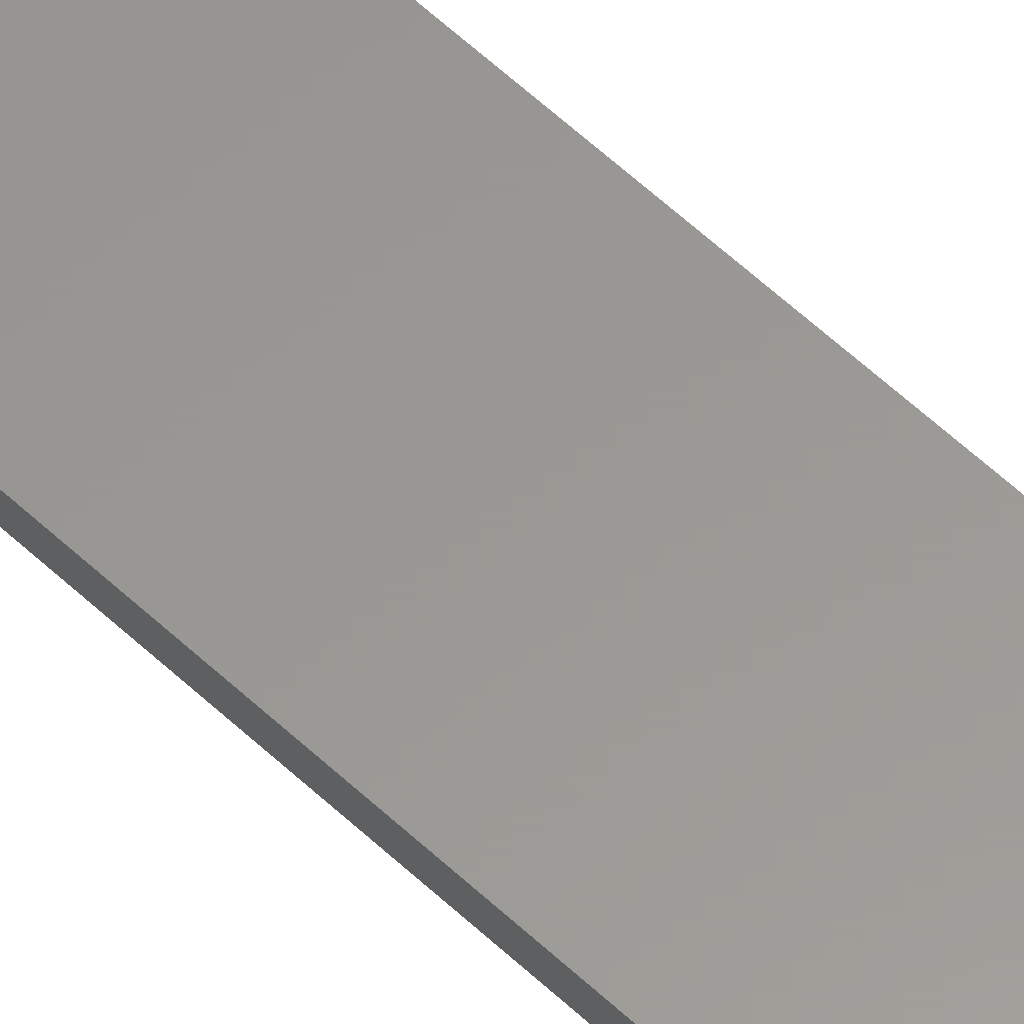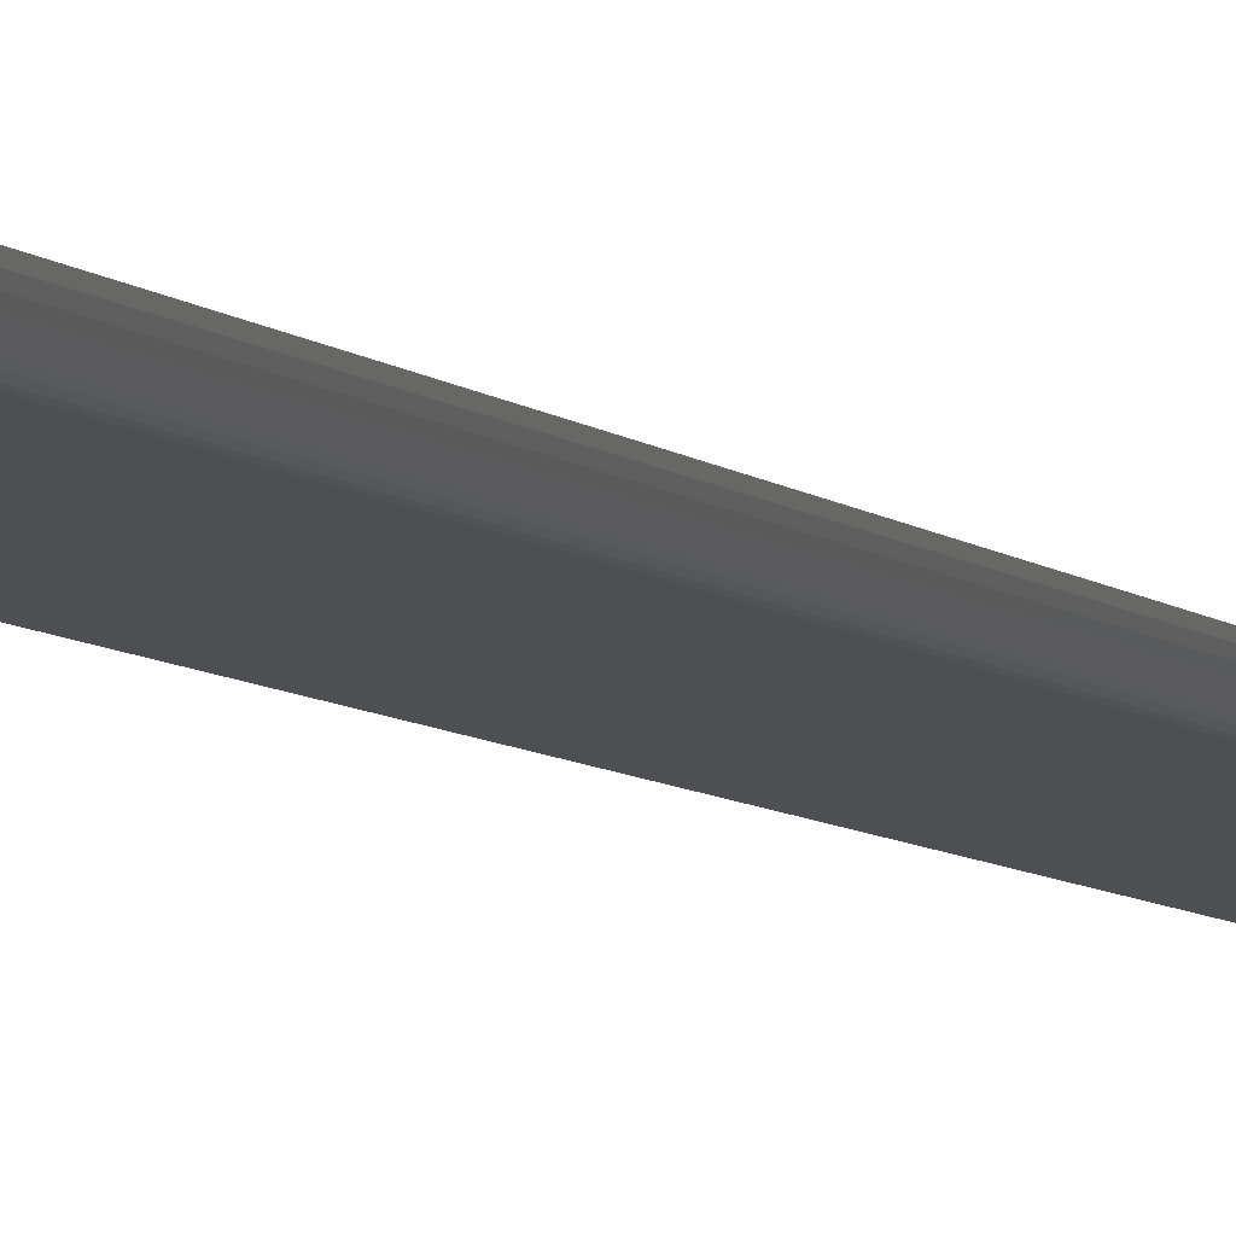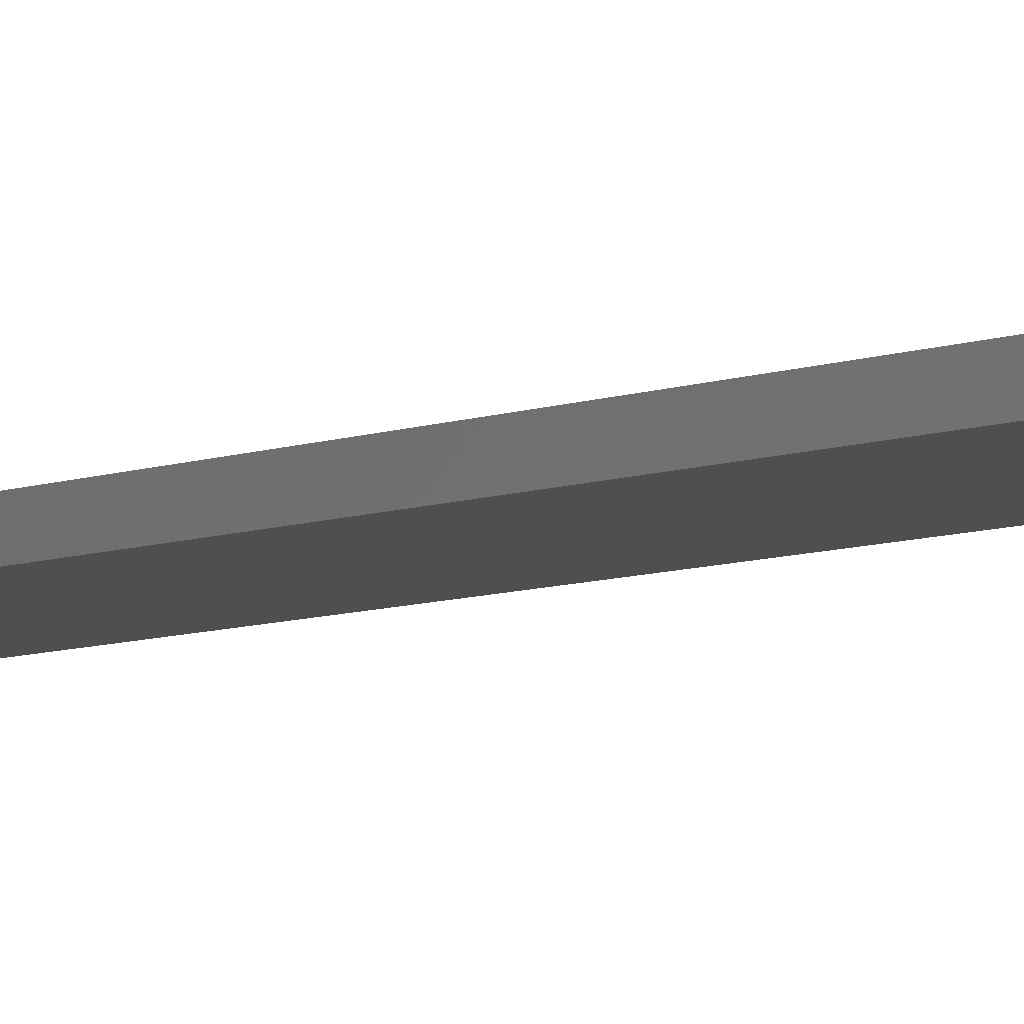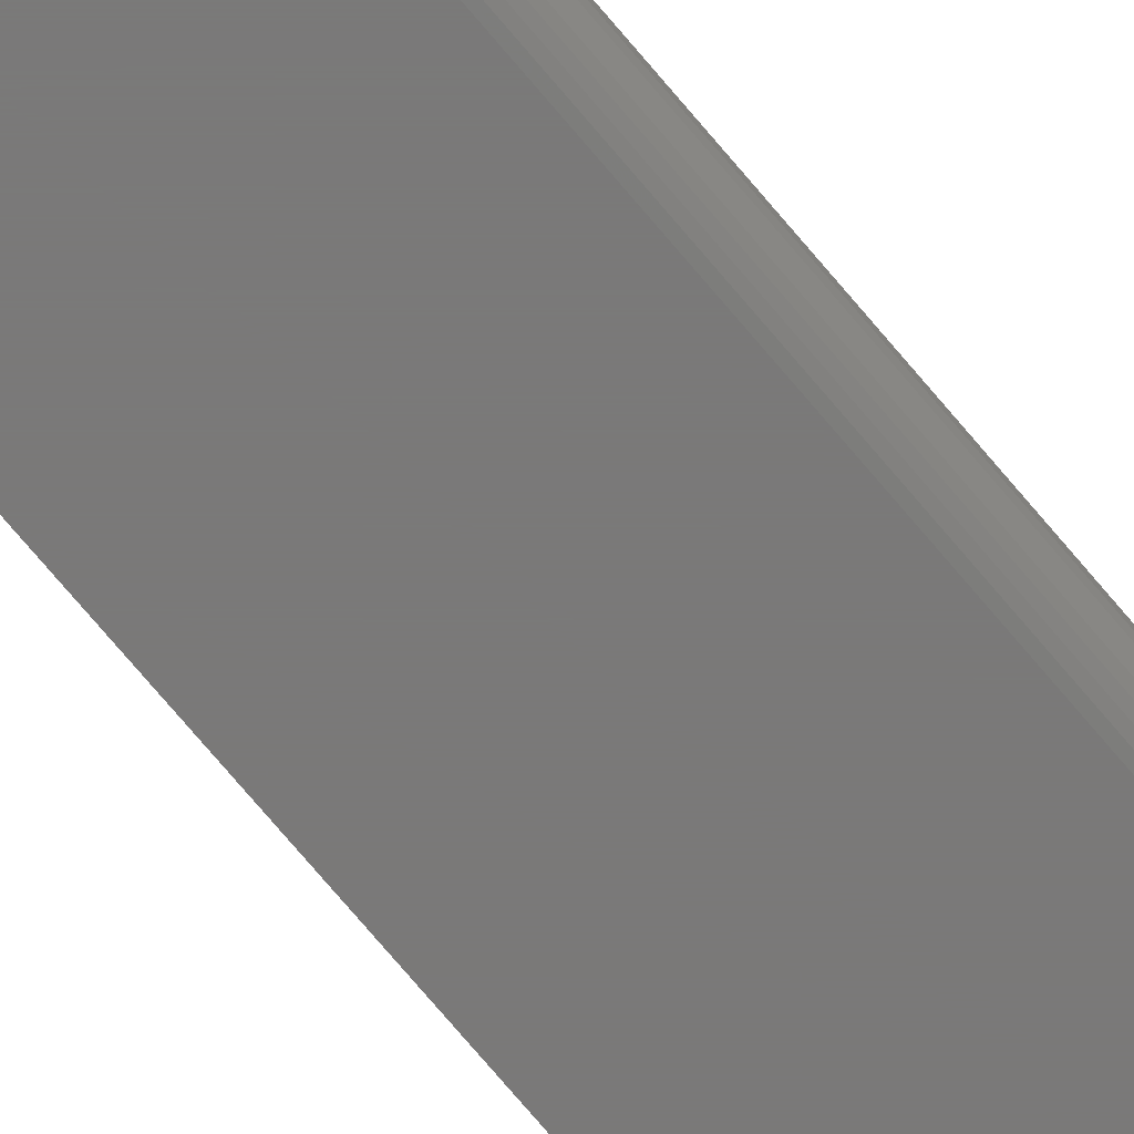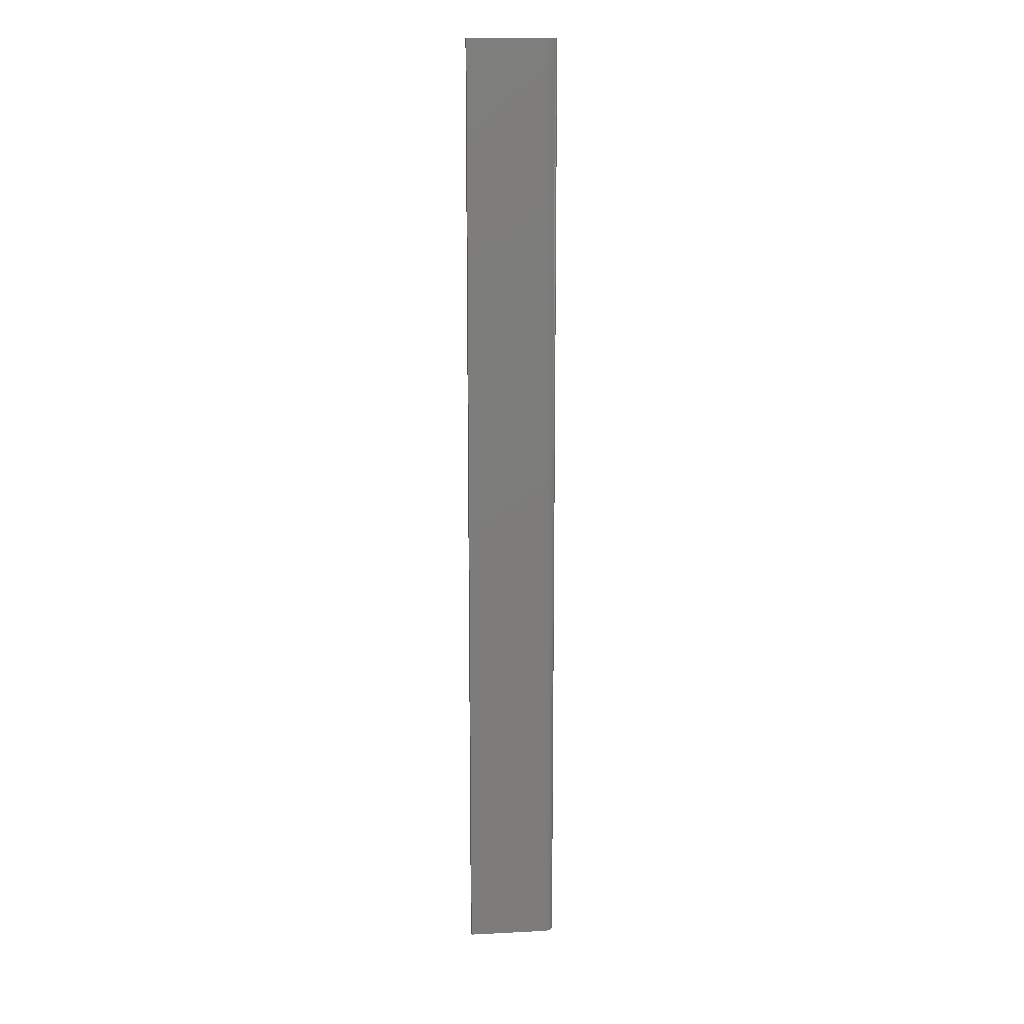
<metadata>
{"format":"stl","ext":"stl","renderer":"f3d","projection":"perspective","resolution":1024,"background":"white","views":[{"elev":59.3,"azim":-46.1,"up":"+Y"},{"elev":-4.7,"azim":16.7,"up":"+Y"},{"elev":-4.3,"azim":-28.1,"up":"+Y"},{"elev":-72.6,"azim":39.9,"up":"+Y"},{"elev":14.0,"azim":-6.3,"up":"+Z"}]}
</metadata>
<code>
# stl→obj: 22 verts, 40 faces
v -0.07031 -0.007812 -0.75
v 0.05617 -0.007812 -0.75
v -0.07031 -0.007812 0.75
v 0.05617 -0.007812 0.75
v 0.05922 -0.007512 0.75
v 0.06215 -0.006623 0.75
v -0.07031 0.007812 0.75
v 0.06485 -0.005179 0.75
v 0.06722 -0.003236 0.75
v 0.06916 -0.0008683 0.75
v 0.0706 0.001833 0.75
v 0.07149 0.004764 0.75
v 0.07179 0.007812 0.75
v -0.07031 0.007812 -0.75
v 0.05922 -0.007512 -0.75
v 0.0706 0.001833 -0.75
v 0.06916 -0.0008683 -0.75
v 0.06722 -0.003236 -0.75
v 0.06485 -0.005179 -0.75
v 0.06215 -0.006623 -0.75
v 0.07179 0.007812 -0.75
v 0.07149 0.004764 -0.75
f 1 2 3
f 3 2 4
f 4 5 6
f 7 3 4
f 7 4 6
f 7 6 8
f 7 8 9
f 7 9 10
f 7 10 11
f 7 11 12
f 7 12 13
f 2 1 14
f 15 16 17
f 15 17 18
f 15 18 19
f 15 19 20
f 21 22 16
f 21 16 15
f 21 15 2
f 21 2 14
f 14 7 21
f 21 7 13
f 21 13 22
f 22 13 12
f 22 12 16
f 16 12 11
f 16 11 17
f 17 11 10
f 17 10 18
f 18 10 9
f 18 9 19
f 19 9 8
f 19 8 20
f 20 8 6
f 20 6 15
f 15 6 5
f 15 5 2
f 2 5 4
f 3 7 1
f 1 7 14

</code>
